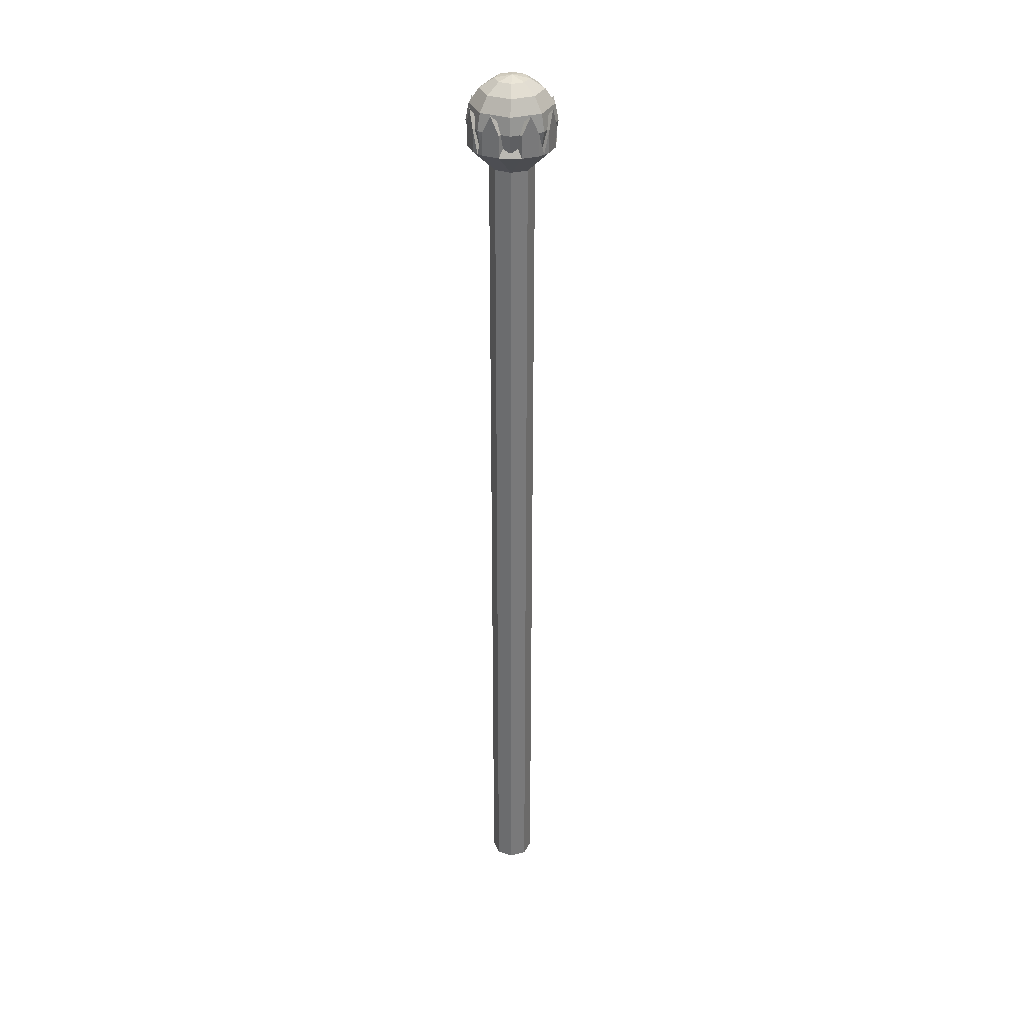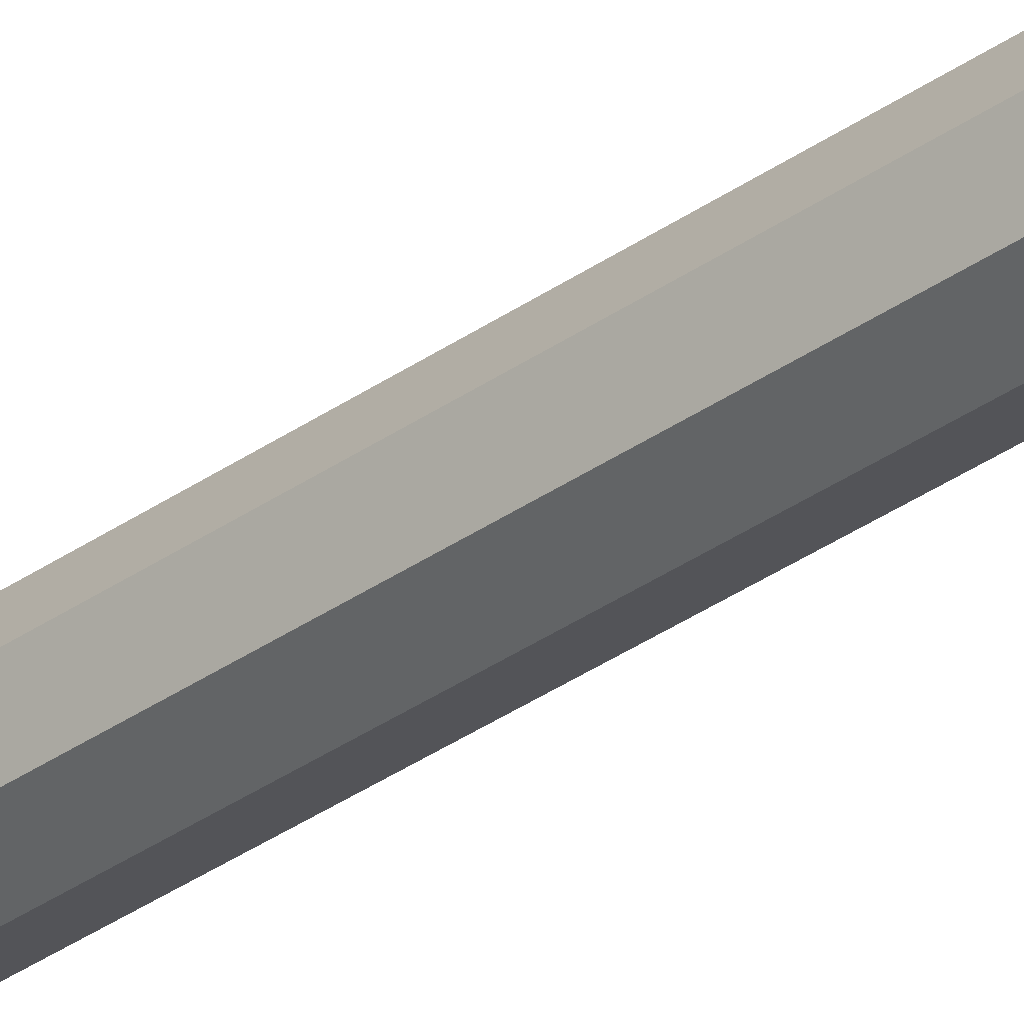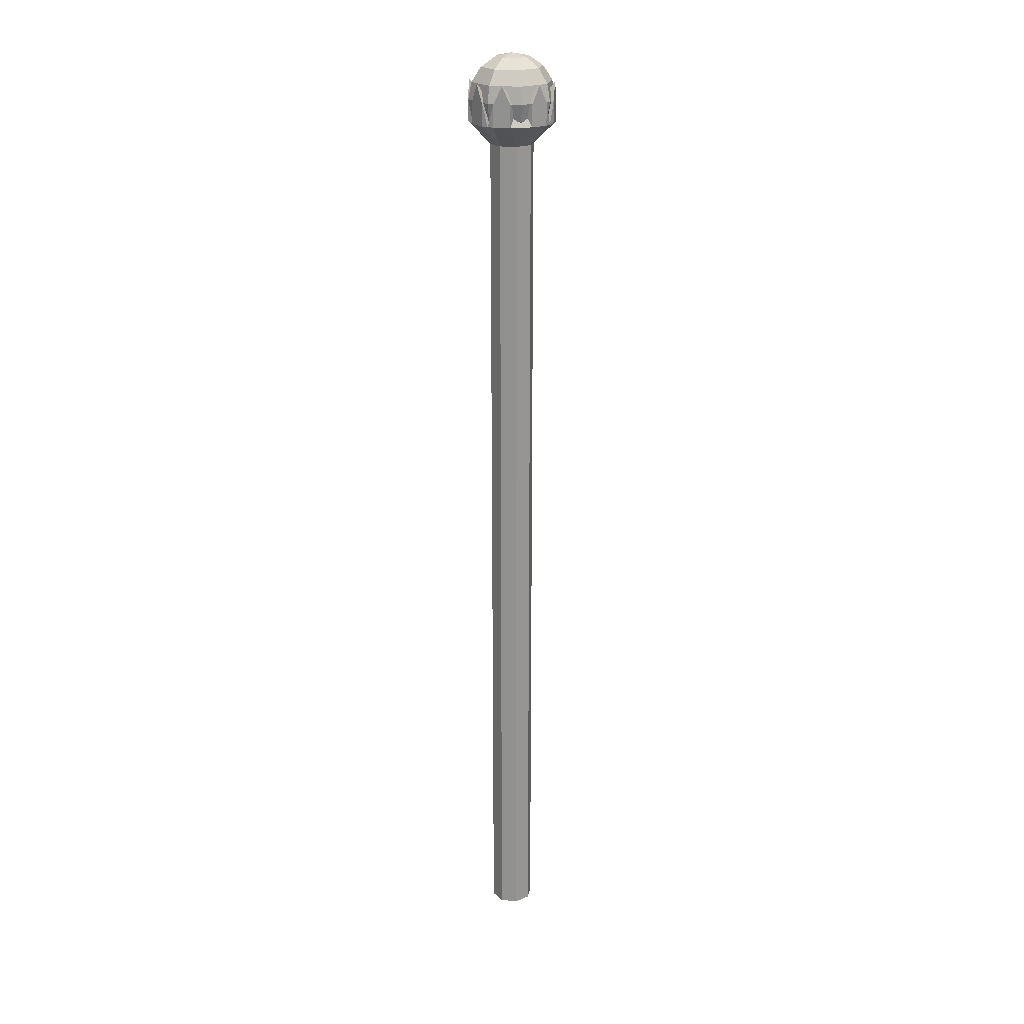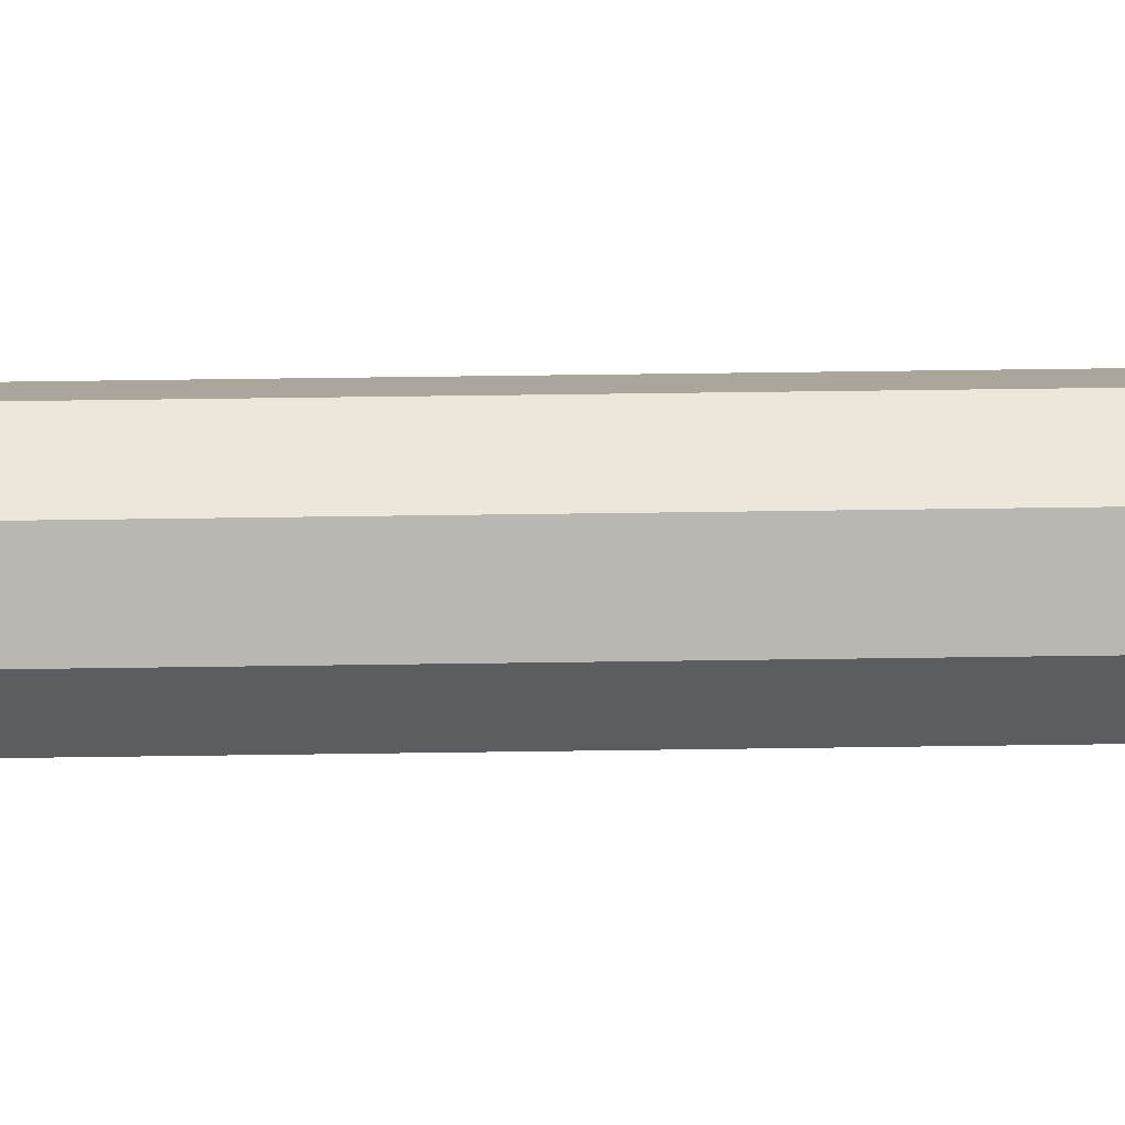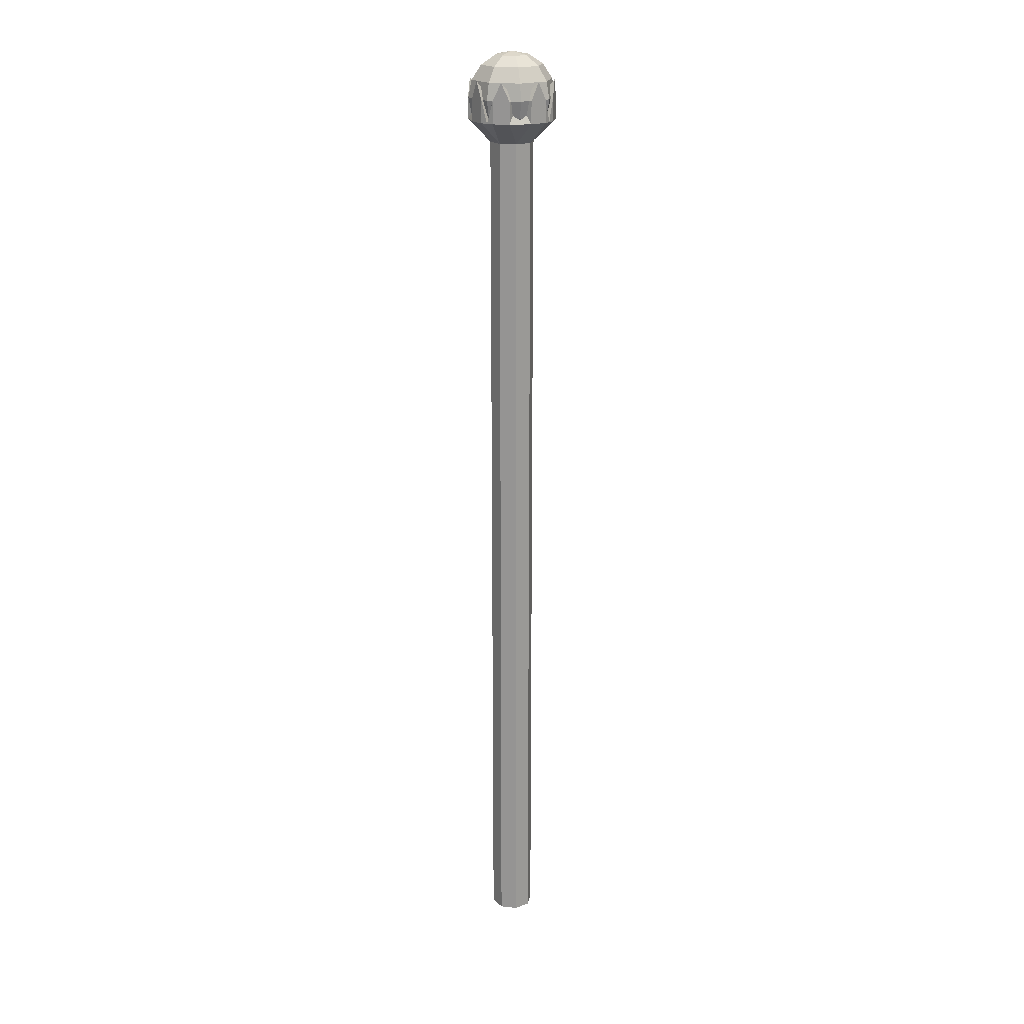
<metadata>
{"format":"obj","ext":"obj","renderer":"f3d","projection":"perspective","resolution":1024,"background":"white","views":[{"elev":32.8,"azim":-132.9,"up":"+Y"},{"elev":-36.5,"azim":-47.9,"up":"+Z"},{"elev":22.1,"azim":32.5,"up":"+Y"},{"elev":30.6,"azim":88.6,"up":"+Z"},{"elev":20.4,"azim":-146.3,"up":"+Y"}]}
</metadata>
<code>
o Stick
v 0 0 -1
v 0 40 -1
v 0.7071 0 -0.7071
v 0.7071 40 -0.7071
v 1 0 0
v 1 40 0
v 0.7071 0 0.7071
v 0.7071 40 0.7071
v 0 0 1
v 0 40 1
v 1.007 41 1.707
v 0.3 41 2
v 2 41 0.3
v 1.707 41 1.007
v 1.707 41 -1.007
v 2 41 -0.3
v 0.3 41 -2
v 1.007 41 -1.707
v 1.007 42 1.707
v 0.3 42 2
v 2 42 0.3
v 1.707 42 1.007
v 1.707 42 -1.007
v 2 42 -0.3
v 0.3 42 -2
v 1.007 42 -1.707
v 0.6536 42.8 1.854
v 1.854 42.8 0.6536
v 1.854 42.8 -0.6536
v 0.6536 42.8 -1.854
v 1.3 42 0.3
v 0.7071 41 0.7071
v 1 41 0
v 1.3 42 -0.3
v 1.007 42 1.007
v 0.3 42 1.3
v 0.3 42 -1.3
v 1.007 42 -1.007
v 0.7071 41 -0.7071
v 1 41 0
v 1.007 41 1.707
v 0.3 41 2
v 1.007 41 1.707
v 0.3 41 2
v 0.7071 41 0.7071
v 0 41 1
v 0 41 -1
v 0.7071 41 -0.7071
v 2 41 0
v -0.7071 0 -0.7071
v -0.7071 40 -0.7071
v -1 0 0
v -1 40 0
v -0.7071 0 0.7071
v -0.7071 40 0.7071
v -1.007 41 1.707
v -0.3 41 2
v -2 41 0.3
v -1.707 41 1.007
v -1.707 41 -1.007
v -2 41 -0.3
v -0.3 41 -2
v -1.007 41 -1.707
v -1.007 42 1.707
v -0.3 42 2
v -2 42 0.3
v -1.707 42 1.007
v -1.707 42 -1.007
v -2 42 -0.3
v -0.3 42 -2
v -1.007 42 -1.707
v -0.6536 42.8 1.854
v -1.854 42.8 0.6536
v -1.854 42.8 -0.6536
v -0.6536 42.8 -1.854
v -1.3 42 0.3
v -0.7071 41 0.7071
v -1 41 0
v -1.3 42 -0.3
v -1.007 42 1.007
v -0.3 42 1.3
v -0.3 42 -1.3
v -1.007 42 -1.007
v -0.7071 41 -0.7071
v -1 41 0
v -1.007 41 1.707
v -0.3 41 2
v -1.007 41 1.707
v -0.3 41 2
v -0.7071 41 0.7071
v -0.7071 41 -0.7071
v -2 41 0
v 0 41 2
v 0 41 -2
f 2 3 1
f 4 5 3
f 6 7 5
f 8 9 7
f 10 11 12
f 6 14 8
f 6 15 16
f 2 18 4
f 13 22 14
f 15 24 16
f 11 20 12
f 17 26 18
f 24 23 29
f 20 19 27
f 26 25 30
f 22 21 28
f 4 18 15
f 8 14 11
f 14 22 35
f 27 36 35
f 35 28 31
f 35 11 14
f 38 29 34
f 38 30 37
f 28 35 22
f 19 11 35
f 27 19 35
f 11 42 41
f 41 44 43
f 37 48 38
f 4 47 2
f 39 34 48
f 31 32 35
f 45 32 35
f 28 21 31
f 24 29 34
f 6 49 13
f 16 24 49
f 21 13 49
f 49 34 40
f 31 49 40
f 38 15 18
f 23 15 38
f 18 26 38
f 29 23 38
f 30 38 26
f 50 2 1
f 52 51 50
f 54 53 52
f 9 55 54
f 10 56 55
f 59 53 55
f 53 60 51
f 63 2 51
f 67 58 59
f 69 60 61
f 65 56 57
f 71 62 63
f 69 74 68
f 65 72 64
f 71 75 70
f 67 73 66
f 51 60 63
f 55 56 59
f 59 80 67
f 72 80 81
f 80 76 73
f 80 59 56
f 83 79 74
f 83 82 75
f 73 67 80
f 64 80 56
f 72 80 64
f 56 87 57
f 86 89 87
f 82 91 47
f 47 51 2
f 79 85 84
f 76 77 78
f 80 77 90
f 73 76 66
f 69 79 74
f 53 92 61
f 61 92 69
f 66 92 58
f 79 92 85
f 76 78 92
f 83 63 60
f 68 83 60
f 63 83 71
f 74 83 68
f 75 71 83
f 10 93 57
f 2 94 17
f 44 20 93
f 89 65 93
f 36 93 46
f 27 36 20
f 93 81 46
f 72 65 81
f 62 70 94
f 25 17 94
f 94 82 47
f 37 94 47
f 25 37 30
f 70 75 82
f 40 39 32
f 9 52 1
f 2 4 3
f 4 6 5
f 6 8 7
f 8 10 9
f 10 8 11
f 6 13 14
f 6 4 15
f 2 17 18
f 13 21 22
f 15 23 24
f 11 19 20
f 17 25 26
f 11 12 42
f 41 42 44
f 37 47 48
f 4 48 47
f 39 40 34
f 34 38 48
f 31 33 32
f 35 36 45
f 36 46 45
f 6 16 49
f 49 24 34
f 31 21 49
f 40 33 31
f 50 51 2
f 52 53 51
f 54 55 53
f 9 10 55
f 10 57 56
f 59 58 53
f 53 61 60
f 63 62 2
f 67 66 58
f 69 68 60
f 65 64 56
f 71 70 62
f 56 86 87
f 86 88 89
f 82 83 91
f 47 91 51
f 84 91 83
f 83 79 84
f 76 80 77
f 46 81 90
f 81 80 90
f 53 58 92
f 79 69 92
f 92 66 76
f 78 85 92
f 10 12 93
f 2 62 94
f 36 20 93
f 93 65 81
f 94 70 82
f 37 25 94
f 39 48 47
f 47 91 84
f 39 47 84
f 77 90 46
f 46 45 32
f 77 46 32
f 84 85 78
f 78 77 84
f 77 32 84
f 39 84 32
f 32 33 40
f 1 3 5
f 5 7 9
f 9 54 52
f 52 50 1
f 1 5 9
o Orb
v 0.5412 43.85 -0.5412
v 1 43.41 -1
v 1.307 42.77 -1.307
v 1.414 42 -1.414
v 1.307 41.23 -1.307
v 1 40.59 -1
v 0.5412 40.15 -0.5412
v 0.7654 43.85 0
v 1.414 43.41 0
v 1.848 42.77 0
v 2 42 0
v 1.848 41.23 0
v 1.414 40.59 0
v 0.7654 40.15 0
v 0.5412 43.85 0.5412
v 1 43.41 1
v 1.307 42.77 1.307
v 1.414 42 1.414
v 1.307 41.23 1.307
v 1 40.59 1
v 0.5412 40.15 0.5412
v 0 43.85 0.7654
v 0 43.41 1.414
v 0 42.77 1.848
v 0 42 2
v 0 41.23 1.848
v 0 40.59 1.414
v 0 40.15 0.7654
v -0.5412 43.85 0.5412
v -1 43.41 1
v -1.307 42.77 1.307
v -1.414 42 1.414
v -1.307 41.23 1.307
v -1 40.59 1
v -0.5412 40.15 0.5412
v -0.7654 43.85 0
v -1.414 43.41 0
v -1.848 42.77 0
v -2 42 0
v -1.848 41.23 0
v -1.414 40.59 0
v -0.7654 40.15 0
v -0.5412 43.85 -0.5412
v -1 43.41 -1
v -1.307 42.77 -1.307
v -1.414 42 -1.414
v -1.307 41.23 -1.307
v -1 40.59 -1
v -0.5412 40.15 -0.5412
v 0 40 0
v 0 44 0
v 0 43.85 -0.7654
v 0 43.41 -1.414
v 0 42.77 -1.848
v 0 42 -2
v 0 41.23 -1.848
v 0 40.59 -1.414
v 0 40.15 -0.7654
f 146 96 147
f 151 101 152
f 150 98 99
f 148 96 97
f 146 145 95
f 144 152 101
f 150 100 151
f 148 98 149
f 98 106 99
f 97 103 104
f 95 145 102
f 144 101 108
f 99 107 100
f 97 105 98
f 95 103 96
f 100 108 101
f 144 108 115
f 106 114 107
f 104 112 105
f 102 110 103
f 107 115 108
f 106 112 113
f 104 110 111
f 102 145 109
f 111 119 112
f 109 117 110
f 114 122 115
f 113 119 120
f 110 118 111
f 109 145 116
f 144 115 122
f 113 121 114
f 121 129 122
f 119 127 120
f 117 125 118
f 116 145 123
f 144 122 129
f 120 128 121
f 119 125 126
f 116 124 117
f 124 132 125
f 123 145 130
f 144 129 136
f 127 135 128
f 125 133 126
f 123 131 124
f 128 136 129
f 127 133 134
f 144 136 143
f 134 142 135
f 133 139 140
f 130 138 131
f 135 143 136
f 133 141 134
f 131 139 132
f 130 145 137
f 137 147 138
f 142 152 143
f 141 149 150
f 138 148 139
f 137 145 146
f 144 143 152
f 141 151 142
f 139 149 140
f 146 95 96
f 151 100 101
f 150 149 98
f 148 147 96
f 150 99 100
f 148 97 98
f 98 105 106
f 97 96 103
f 99 106 107
f 97 104 105
f 95 102 103
f 100 107 108
f 106 113 114
f 104 111 112
f 102 109 110
f 107 114 115
f 106 105 112
f 104 103 110
f 111 118 119
f 109 116 117
f 114 121 122
f 113 112 119
f 110 117 118
f 113 120 121
f 121 128 129
f 119 126 127
f 117 124 125
f 120 127 128
f 119 118 125
f 116 123 124
f 124 131 132
f 127 134 135
f 125 132 133
f 123 130 131
f 128 135 136
f 127 126 133
f 134 141 142
f 133 132 139
f 130 137 138
f 135 142 143
f 133 140 141
f 131 138 139
f 137 146 147
f 142 151 152
f 141 140 149
f 138 147 148
f 141 150 151
f 139 148 149

</code>
